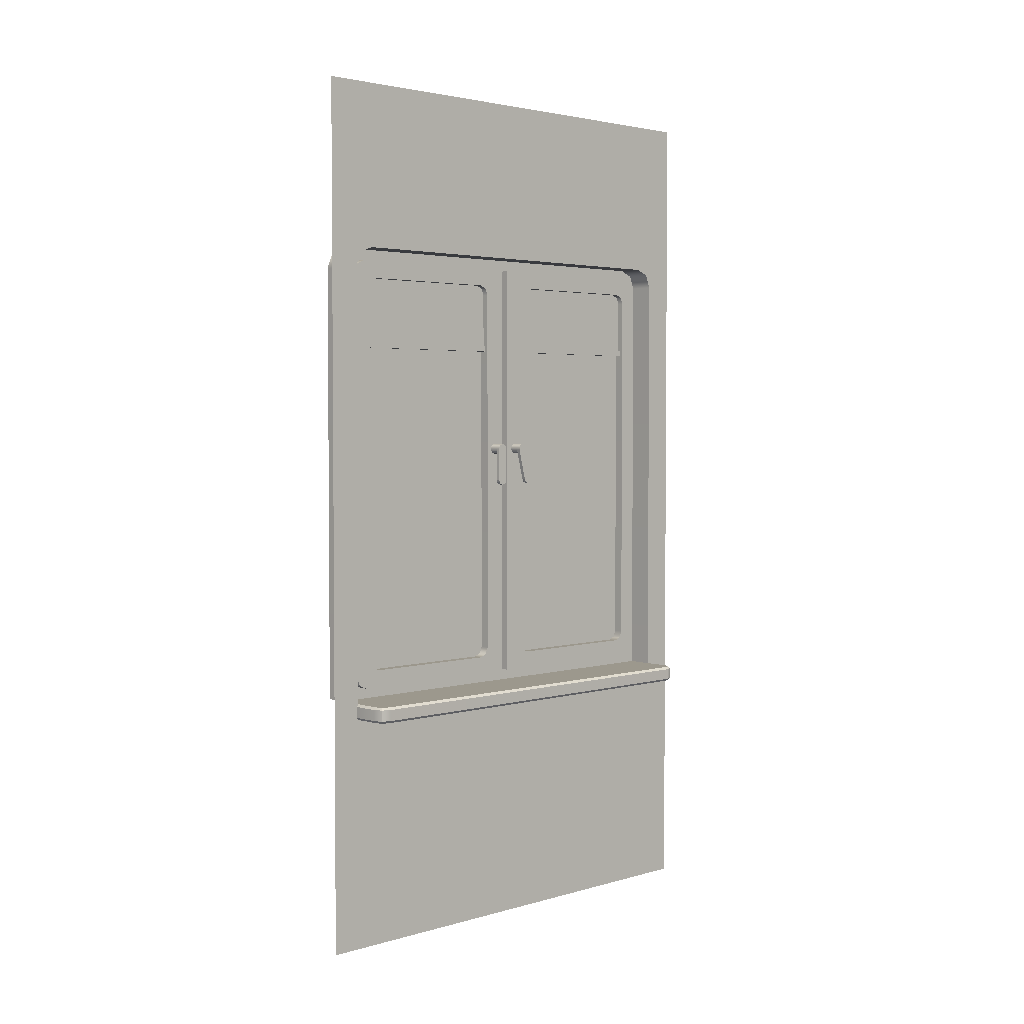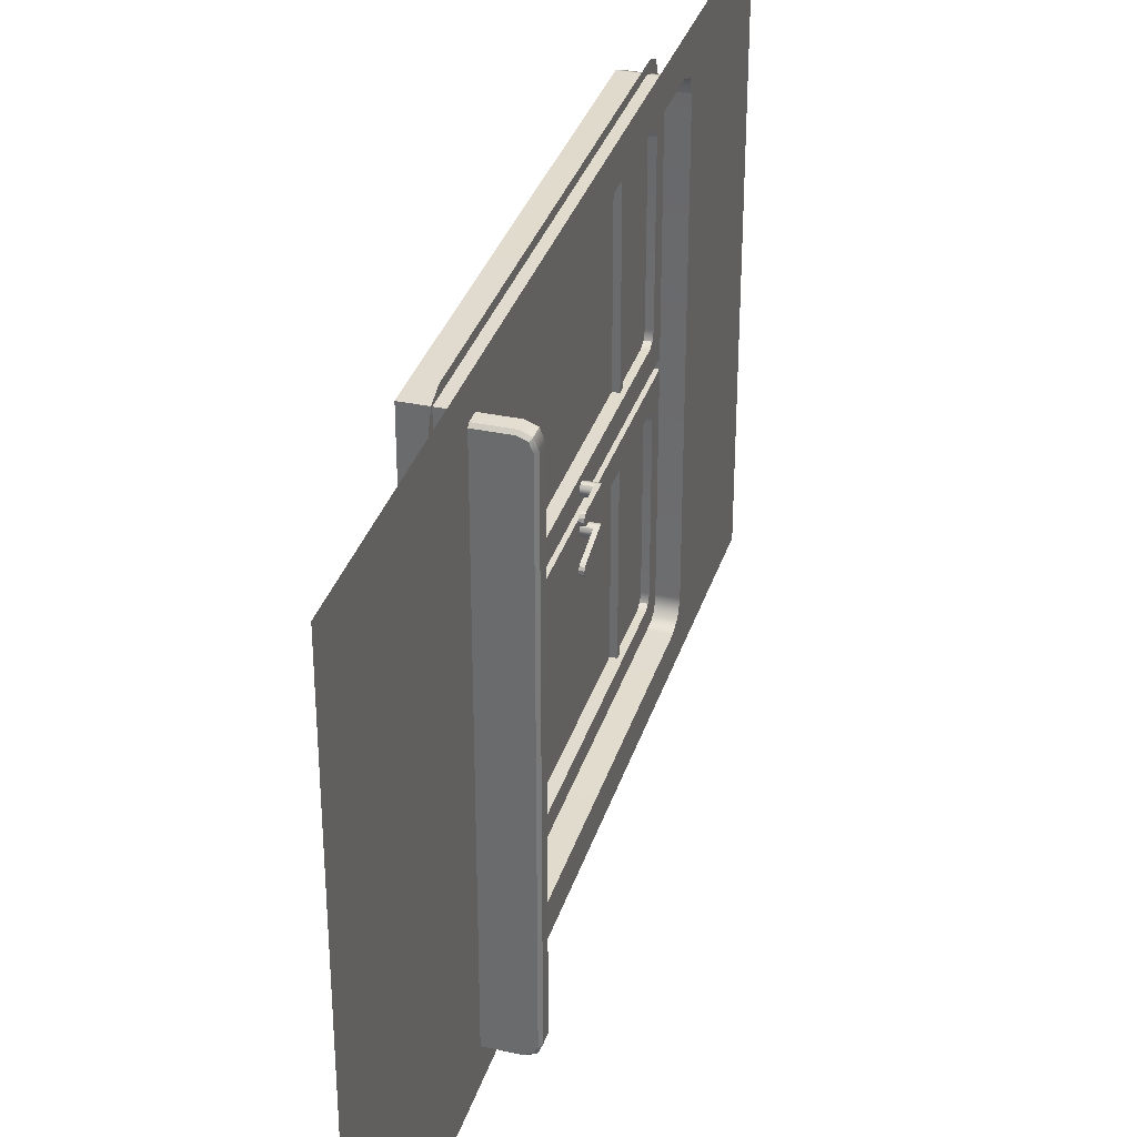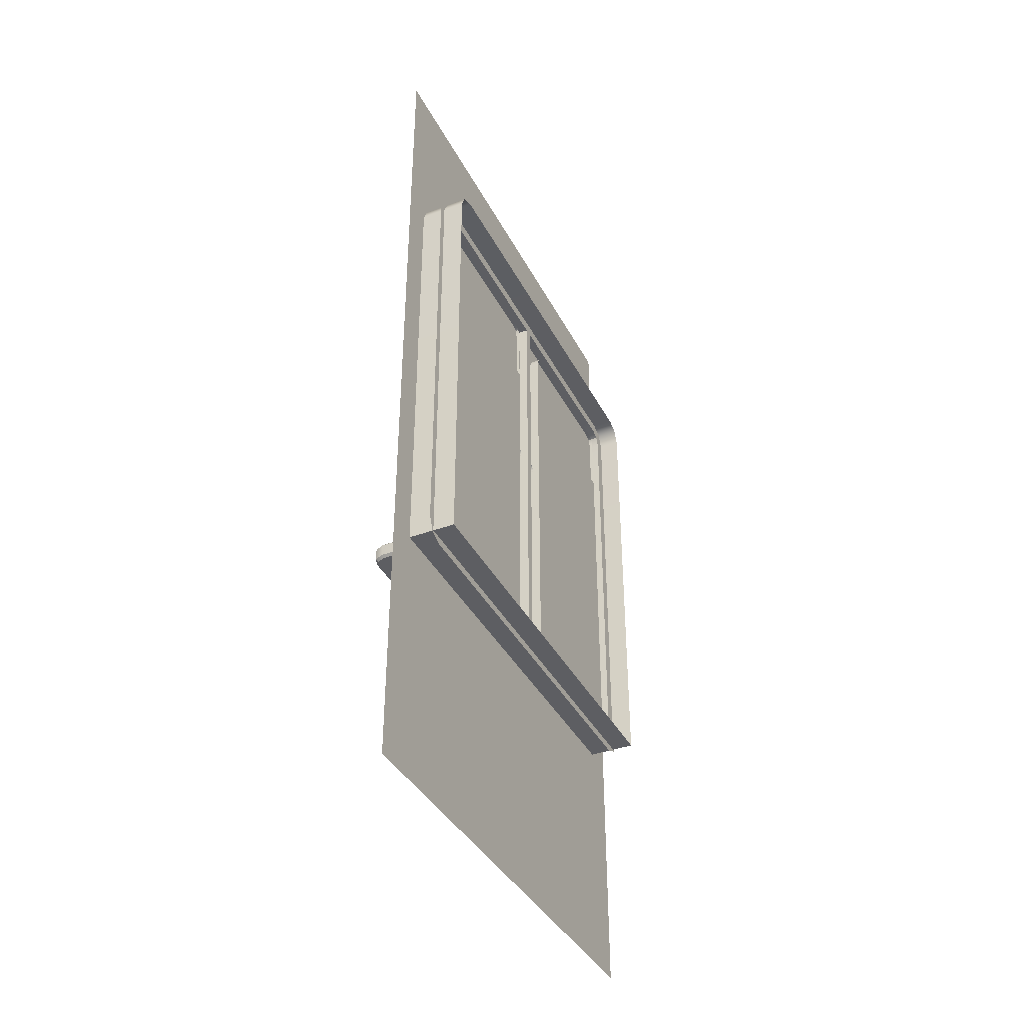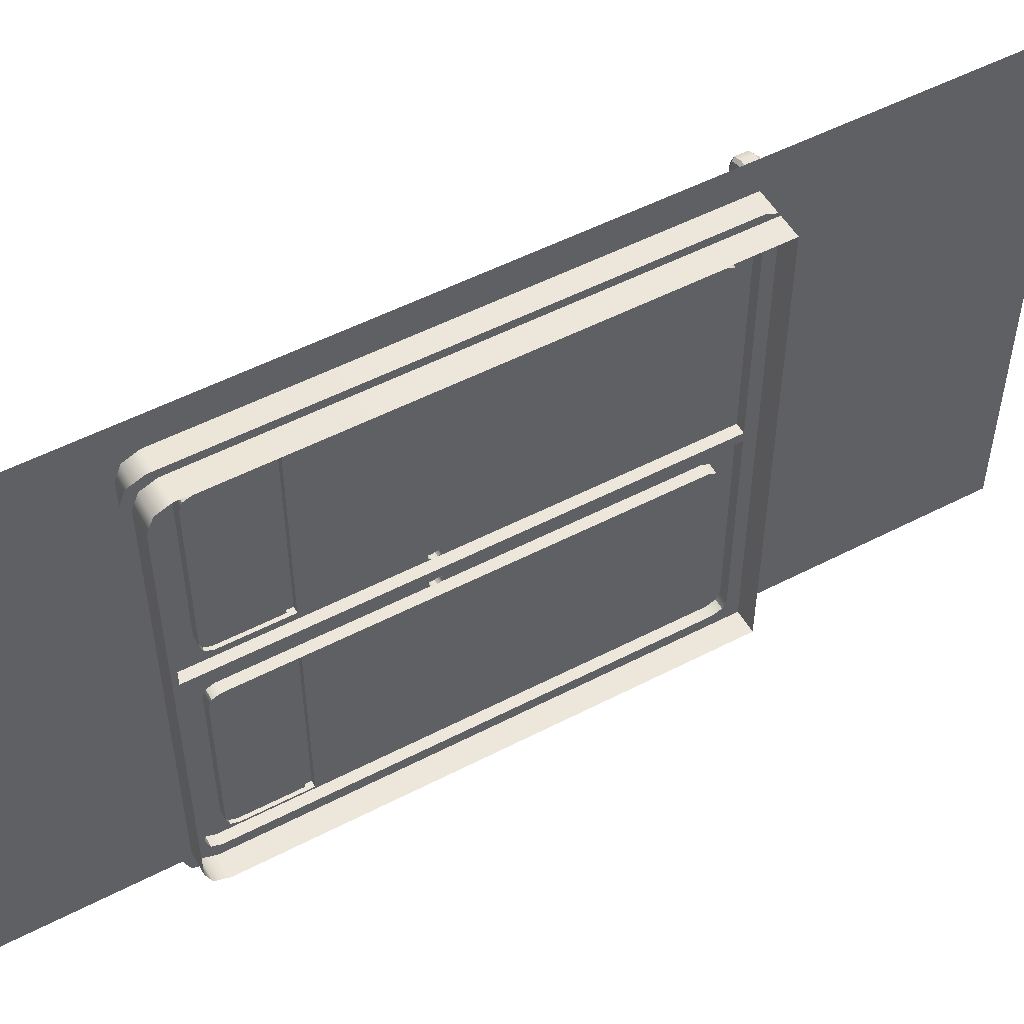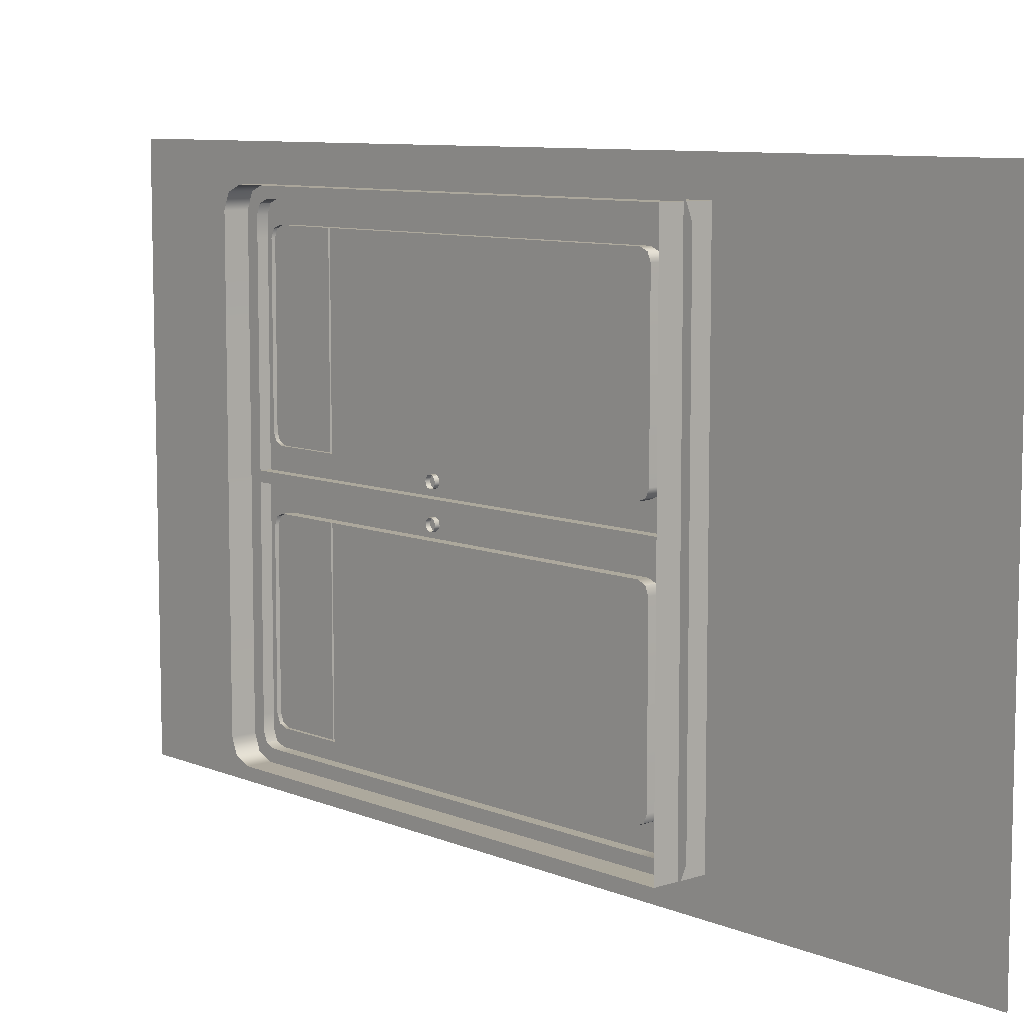
<metadata>
{"format":"obj","ext":"obj","renderer":"f3d","projection":"perspective","resolution":1024,"background":"white","views":[{"elev":3.0,"azim":46.0,"up":"+Y"},{"elev":33.6,"azim":16.4,"up":"+Z"},{"elev":-38.4,"azim":-154.9,"up":"+Y"},{"elev":52.4,"azim":-119.2,"up":"+Z"},{"elev":8.5,"azim":-41.4,"up":"+Z"}]}
</metadata>
<code>
g default
v -0.08687 2.69 -0.8979
v -0.08687 2.69 -0.2412
v -0.08687 2.448 -0.2412
v -0.08687 2.448 -0.8979
v -0.08687 2.73 -0.2809
v -0.08687 2.718 -0.2528
v -0.08687 2.718 -0.8862
v -0.08687 2.73 -0.8581
v -0.1005 2.448 -0.8979
v -0.1005 2.448 -0.2412
v -0.1005 1.16 -0.8979
v -0.1005 1.16 -0.2412
v -0.1005 1.132 -0.8862
v -0.1005 1.132 -0.2528
v -0.1005 1.12 -0.8581
v -0.1005 1.12 -0.2809
v -0.08687 2.473 -0.8979
v -0.08687 2.473 -0.2412
v -0.07762 2.473 -0.8979
v -0.07762 2.448 -0.8979
v -0.07762 2.473 -0.2412
v -0.07762 2.448 -0.2412
v -0.08687 2.69 -1.759
v -0.08687 2.69 -1.102
v -0.08687 2.448 -1.759
v -0.08687 2.448 -1.102
v -0.08687 2.718 -1.747
v -0.08687 2.73 -1.719
v -0.08687 2.73 -1.142
v -0.08687 2.718 -1.114
v -0.1005 2.448 -1.102
v -0.1005 2.448 -1.759
v -0.1005 1.16 -1.102
v -0.1005 1.16 -1.759
v -0.1005 1.132 -1.114
v -0.1005 1.132 -1.747
v -0.1005 1.12 -1.142
v -0.1005 1.12 -1.719
v -0.08687 2.473 -1.102
v -0.08687 2.473 -1.759
v -0.07762 2.473 -1.102
v -0.07762 2.473 -1.759
v -0.07762 2.448 -1.102
v -0.07762 2.448 -1.759
v 0 3.5 0
v -0 0 0
v 0 3.5 -2
v 0 0 -2
v 0 2.823 -1.854
v 0 1.004 -1.877
v 0 2.823 -0.1458
v 0 1.004 -0.1229
v -0.1861 2.846 -1.799
v -0.1861 2.768 -1.877
v -0.1861 2.823 -1.854
v -0.1861 1.004 -1.877
v -0.1861 2.768 -0.1229
v -0.1861 2.846 -0.201
v -0.1861 2.823 -0.1458
v -0.1861 1.004 -0.1229
v 0 2.846 -2
v 0 2.768 -1.877
v 0 2.846 -1.799
v 0 2.846 -0.201
v 0 2.846 0
v 0 2.768 -0.1229
v 0 1.004 0
v 0 2.768 -2
v 0 2.823 -2
v 0 2.768 0
v 0 2.823 0
v 0 1.004 -2
v 0 3.5 -1.799
v 0 3.5 -0.201
v 0 0 -1.877
v -0 0 -0.1229
v -0.1005 2.69 -1.759
v -0.1005 2.69 -1.102
v -0.1005 2.69 -0.8979
v -0.1005 2.69 -0.2412
v -0.1005 2.8 -1.018
v -0.1005 1.05 -1.018
v -0.1005 2.8 -0.9823
v -0.1005 1.05 -0.9823
v -0.06186 1.05 -1.723
v -0.06186 1.05 -1.018
v -0.06186 2.8 -1.736
v -0.06186 2.8 -1.018
v -0.06186 1.05 -0.2947
v -0.06186 2.8 -0.2857
v -0.06186 2.8 -0.9823
v -0.06186 1.05 -0.9823
v -0.1005 1.12 -1.719
v -0.1005 1.132 -1.747
v -0.1005 1.16 -1.759
v -0.06186 1.16 -1.759
v -0.06186 1.132 -1.747
v -0.06186 1.12 -1.719
v -0.1005 1.16 -1.102
v -0.1005 1.132 -1.114
v -0.1005 1.12 -1.142
v -0.06186 1.12 -1.142
v -0.06186 1.132 -1.114
v -0.06186 1.16 -1.102
v -0.1005 2.718 -1.747
v -0.1005 2.73 -1.719
v -0.06186 2.73 -1.719
v -0.06186 2.718 -1.747
v -0.06186 2.69 -1.759
v -0.1005 2.73 -1.142
v -0.1005 2.718 -1.114
v -0.06186 2.69 -1.102
v -0.06186 2.718 -1.114
v -0.06186 2.73 -1.142
v -0.1005 1.16 -0.2412
v -0.1005 1.132 -0.2528
v -0.1005 1.12 -0.2809
v -0.06186 1.12 -0.2809
v -0.06186 1.132 -0.2528
v -0.06186 1.16 -0.2412
v -0.1005 1.12 -0.8581
v -0.1005 1.132 -0.8862
v -0.1005 1.16 -0.8979
v -0.06186 1.16 -0.8979
v -0.06186 1.132 -0.8862
v -0.06186 1.12 -0.8581
v -0.1005 2.73 -0.2809
v -0.1005 2.718 -0.2528
v -0.06186 2.69 -0.2412
v -0.06186 2.718 -0.2528
v -0.06186 2.73 -0.2809
v -0.1005 2.718 -0.8862
v -0.1005 2.73 -0.8581
v -0.06186 2.73 -0.8581
v -0.06186 2.718 -0.8862
v -0.06186 2.69 -0.8979
v -0.1005 1.05 -1.723
v -0.1005 2.8 -1.736
v -0.1005 1.05 -0.2947
v -0.1005 2.8 -0.2857
v -0.1005 1.054 -1.907
v -0.1005 0.9964 -1.883
v -0.1005 0.9727 -1.019
v -0.1005 0.9727 -1.826
v -0.1005 2.796 -1.907
v -0.1005 2.854 -1.883
v -0.1005 2.877 -1.826
v -0.1005 2.877 -1.019
v -0.1005 2.796 -0.09304
v -0.1005 1.054 -0.09304
v -0.1005 0.9964 -0.1167
v -0.1005 0.9727 -0.1739
v -0.1005 2.877 -0.1739
v -0.1005 2.877 -0.9807
v -0.1005 2.854 -0.1167
v -0.1005 0.9727 -0.9807
v -0.06186 1.158 -1.833
v -0.1005 1.158 -1.833
v -0.06186 2.679 -1.833
v -0.1005 2.696 -1.833
v -0.06186 2.661 -0.1669
v -0.1005 2.657 -0.1669
v -0.06186 1.178 -0.1669
v -0.1005 1.165 -0.1669
v -0.06186 1.099 -1.833
v -0.06186 1.05 -1.784
v -0.06186 1.065 -1.819
v -0.1005 1.099 -1.833
v -0.1005 1.065 -1.819
v -0.1005 1.05 -1.784
v -0.06186 2.785 -1.819
v -0.06186 2.8 -1.784
v -0.06186 2.751 -1.833
v -0.1005 2.8 -1.784
v -0.1005 2.785 -1.819
v -0.1005 2.751 -1.833
v -0.06186 2.751 -0.1669
v -0.06186 2.8 -0.2156
v -0.06186 2.785 -0.1812
v -0.1005 2.751 -0.1669
v -0.1005 2.785 -0.1812
v -0.1005 2.8 -0.2156
v -0.06186 1.065 -0.1812
v -0.06186 1.05 -0.2156
v -0.06186 1.099 -0.1669
v -0.1005 1.099 -0.1669
v -0.1005 1.05 -0.2156
v -0.1005 1.065 -0.1812
v -0.07914 2.006 -1.066
v -0.07914 2.011 -1.076
v -0.07914 2.02 -1.081
v -0.07914 2.031 -1.081
v -0.02501 2.006 -1.066
v -0.02501 2.031 -1.081
v -0.02501 2.02 -1.081
v -0.02501 2.011 -1.076
v -0.07914 2.041 -1.076
v -0.07914 2.046 -1.067
v -0.07914 2.046 -1.056
v -0.02501 2.046 -1.056
v -0.02501 2.046 -1.067
v -0.02501 2.041 -1.076
v -0.07914 2.041 -1.047
v -0.07914 2.032 -1.041
v -0.07914 2.021 -1.041
v -0.02501 2.021 -1.041
v -0.02501 2.032 -1.041
v -0.02501 2.041 -1.047
v -0.07914 2.012 -1.046
v -0.07914 2.006 -1.055
v -0.02501 2.006 -1.055
v -0.02501 2.012 -1.046
v -0.009624 2.032 -1.041
v -0.009624 2.021 -1.041
v -0.009624 2.041 -1.047
v -0.009624 2.046 -1.056
v -0.009624 2.046 -1.067
v -0.009624 2.041 -1.076
v -0.009624 2.031 -1.081
v -0.02501 1.89 -1.114
v -0.02501 1.901 -1.114
v -0.009624 1.89 -1.114
v -0.009624 1.901 -1.114
v -0.02501 1.881 -1.109
v -0.009624 1.881 -1.109
v -0.02501 1.875 -1.099
v -0.009624 1.875 -1.099
v -0.02501 1.876 -1.088
v -0.009624 1.876 -1.088
v -0.02501 1.881 -1.079
v -0.009624 1.881 -1.079
v -0.02501 1.891 -1.074
v -0.009624 1.891 -1.074
v -0.07914 2.005 -0.9389
v -0.07914 2.008 -0.9285
v -0.07914 2.016 -0.9209
v -0.07914 2.026 -0.9181
v -0.02501 2.005 -0.9389
v -0.02501 2.026 -0.9181
v -0.02501 2.016 -0.9209
v -0.02501 2.008 -0.9285
v -0.07914 2.037 -0.9209
v -0.07914 2.044 -0.9285
v -0.07914 2.047 -0.9389
v -0.02501 2.047 -0.9389
v -0.02501 2.044 -0.9285
v -0.02501 2.037 -0.9209
v -0.07914 2.044 -0.9494
v -0.07914 2.037 -0.957
v -0.07914 2.026 -0.9598
v -0.02501 2.026 -0.9598
v -0.02501 2.037 -0.957
v -0.02501 2.044 -0.9494
v -0.07914 2.016 -0.957
v -0.07914 2.008 -0.9494
v -0.02501 2.008 -0.9494
v -0.02501 2.016 -0.957
v -0.009624 2.037 -0.957
v -0.009624 2.026 -0.9598
v -0.009624 2.044 -0.9494
v -0.009624 2.047 -0.9389
v -0.009624 2.044 -0.9285
v -0.009624 2.037 -0.9209
v -0.009624 2.026 -0.9181
v -0.02501 1.881 -0.9209
v -0.02501 1.892 -0.9181
v -0.009624 1.881 -0.9209
v -0.009624 1.892 -0.9181
v -0.02501 1.874 -0.9285
v -0.009624 1.874 -0.9285
v -0.02501 1.871 -0.9389
v -0.009624 1.871 -0.9389
v -0.02501 1.874 -0.9494
v -0.009624 1.874 -0.9494
v -0.02501 1.881 -0.957
v -0.009624 1.881 -0.957
v -0.02501 1.892 -0.9598
v -0.009624 1.892 -0.9598
v -0 0.9401 -0.1229
v -0 0.9497 -0.1133
v 0.1095 0.9497 -0.1133
v 0.1076 0.9401 -0.1228
v -0 1.004 -0.1229
v -0 0.9944 -0.1133
v 0.1076 1.004 -0.1229
v 0.1095 0.9944 -0.1133
v -0 0.9944 -1.887
v -0 1.004 -1.877
v 0.1095 0.9944 -1.887
v 0.1076 1.004 -1.877
v -0 0.9401 -1.877
v -0 0.9497 -1.887
v 0.1076 0.9401 -1.877
v 0.1095 0.9497 -1.887
v 0.1565 0.9944 -0.1602
v 0.1469 1.004 -0.1621
v 0.1469 1.004 -1.838
v 0.1565 0.9944 -1.84
v 0.1469 0.9401 -0.162
v 0.1565 0.9497 -0.1602
v 0.1565 0.9497 -1.84
v 0.1469 0.9401 -1.838
v 0.1427 0.9497 -0.127
v 0.1353 0.9401 -0.1343
v 0.1354 1.004 -0.1344
v 0.1427 0.9944 -0.127
v 0.1427 0.9944 -1.873
v 0.1353 1.004 -1.866
v 0.1354 0.9401 -1.866
v 0.1427 0.9497 -1.873
v -0 1.004 -0.1621
v -0 1.004 -0.1344
v -0 1.004 -1.866
v -0 1.004 -1.838
v -0 0.9401 -1.866
v -0 0.9401 -1.838
v -0 0.9401 -0.1343
v -0 0.9401 -0.162
g window_high
f 5 6 7 8
f 6 2 1 7
f 20 19 21 22
f 4 3 10 9
f 9 10 12 11
f 11 12 14 13
f 13 14 16 15
f 18 17 1 2
f 4 17 19 20
f 17 18 21 19
f 18 3 22 21
f 3 4 20 22
f 27 28 29 30
f 23 27 30 24
f 24 39 40 23
f 25 26 31 32
f 32 31 33 34
f 34 33 35 36
f 36 35 37 38
f 42 41 43 44
f 40 39 41 42
f 39 26 43 41
f 26 25 44 43
f 25 40 42 44
f 53 55 49 63
f 54 56 50 62
f 57 59 51 66
f 56 60 52 50
f 55 54 62 49
f 58 53 63 64
f 59 58 64 51
f 60 57 66 52
f 50 72 68 62
f 69 49 62 68
f 61 63 49 69
f 51 71 70 66
f 64 65 71 51
f 64 74 45 65
f 50 75 48 72
f 67 52 66 70
f 47 73 63 61
f 63 73 74 64
f 52 76 75 50
f 67 46 76 52
f 86 85 98 102
f 98 93 101 102
f 109 77 95 96
f 114 110 106 107
f 86 88 81 82
f 78 112 104 99
f 126 121 117 118
f 131 127 133 134
f 80 129 120 115
f 136 79 123 124
f 91 92 84 83
f 86 104 112 88
f 89 92 126 118
f 88 114 107 87
f 124 92 91 136
f 134 91 90 131
f 95 94 97 96
f 94 93 98 97
f 101 100 103 102
f 100 99 104 103
f 106 105 108 107
f 105 77 109 108
f 78 111 113 112
f 111 110 114 113
f 117 116 119 118
f 116 115 120 119
f 123 122 125 124
f 122 121 126 125
f 80 128 130 129
f 128 127 131 130
f 133 132 135 134
f 132 79 136 135
f 86 102 103
f 86 103 104
f 88 112 113
f 88 113 114
f 92 124 125
f 92 125 126
f 91 134 135
f 91 135 136
f 157 96 97 165
f 87 107 108 172
f 119 184 89 118
f 82 81 83 84
f 85 86 82 137
f 170 166 85 137
f 176 173 159 160
f 87 172 174 138
f 88 87 138 81
f 186 185 163 164
f 89 184 187 139
f 90 91 83 140
f 182 178 90 140
f 92 89 139 84
f 137 82 143 144
f 145 146 176 160
f 138 174 146 147
f 81 138 147 148
f 150 151 186 164
f 139 187 151 152
f 140 83 154 153
f 84 139 152 156
f 83 81 148 154
f 82 84 156 143
f 158 157 165 168
f 141 158 168 142
f 160 159 157 158
f 145 160 158 141
f 96 157 159 109
f 162 161 177 180
f 149 162 180 155
f 161 129 130 177
f 164 163 161 162
f 150 164 162 149
f 163 120 129 161
f 142 170 137 144
f 155 182 140 153
f 165 167 169 168
f 167 166 170 169
f 172 171 175 174
f 171 173 176 175
f 177 179 181 180
f 179 178 182 181
f 184 183 188 187
f 183 185 186 188
f 142 168 169
f 142 169 170
f 159 173 108 109
f 146 174 175
f 146 175 176
f 155 180 181
f 155 181 182
f 151 187 188
f 151 188 186
f 165 97 166 167
f 85 166 97 98
f 163 185 119 120
f 119 185 183 184
f 90 178 130 131
f 177 130 178 179
f 171 172 108 173
f 192 194 195 191
f 191 195 196 190
f 190 196 193 189
f 199 200 201 198
f 198 201 202 197
f 197 202 194 192
f 205 206 207 204
f 204 207 208 203
f 203 208 200 199
f 189 193 211 210
f 210 211 212 209
f 209 212 206 205
f 206 214 213 207
f 207 213 215 208
f 208 215 216 200
f 200 216 217 201
f 201 217 218 202
f 202 218 219 194
f 221 223 222 220
f 220 222 225 224
f 224 225 227 226
f 226 227 229 228
f 228 229 231 230
f 230 231 233 232
f 194 221 220 195
f 218 222 223 219
f 219 223 221 194
f 195 220 224 196
f 217 225 222 218
f 196 224 226 193
f 216 227 225 217
f 193 226 228 211
f 215 229 227 216
f 211 228 230 212
f 213 231 229 215
f 212 230 232 206
f 206 232 233 214
f 214 233 231 213
f 237 236 240 239
f 236 235 241 240
f 235 234 238 241
f 244 243 246 245
f 243 242 247 246
f 242 237 239 247
f 250 249 252 251
f 249 248 253 252
f 248 244 245 253
f 234 255 256 238
f 255 254 257 256
f 254 250 251 257
f 251 252 258 259
f 252 253 260 258
f 253 245 261 260
f 245 246 262 261
f 246 247 263 262
f 247 239 264 263
f 266 265 267 268
f 265 269 270 267
f 269 271 272 270
f 271 273 274 272
f 273 275 276 274
f 275 277 278 276
f 239 240 265 266
f 263 264 268 267
f 264 239 266 268
f 240 241 269 265
f 262 263 267 270
f 241 238 271 269
f 261 262 270 272
f 238 256 273 271
f 260 261 272 274
f 256 257 275 273
f 258 260 274 276
f 257 251 277 275
f 251 259 278 277
f 259 258 276 278
f 280 279 282 281
f 281 282 304 303
f 283 284 286 285
f 285 286 306 305
f 287 288 290 289
f 289 290 308 307
f 291 292 294 293
f 293 294 310 309
f 295 296 305 306
f 296 295 298 297
f 297 298 307 308
f 299 300 303 304
f 300 299 302 301
f 301 302 309 310
f 280 281 286 284
f 287 289 294 292
f 295 300 301 298
f 281 303 306 286
f 303 300 295 306
f 289 307 310 294
f 307 298 301 310
f 305 312 283 285
f 309 315 291 293
f 297 314 311 296
f 296 311 312 305
f 308 290 288 313
f 308 313 314 297
f 302 316 315 309
f 302 299 318 316
f 317 304 282 279
f 318 299 304 317

</code>
